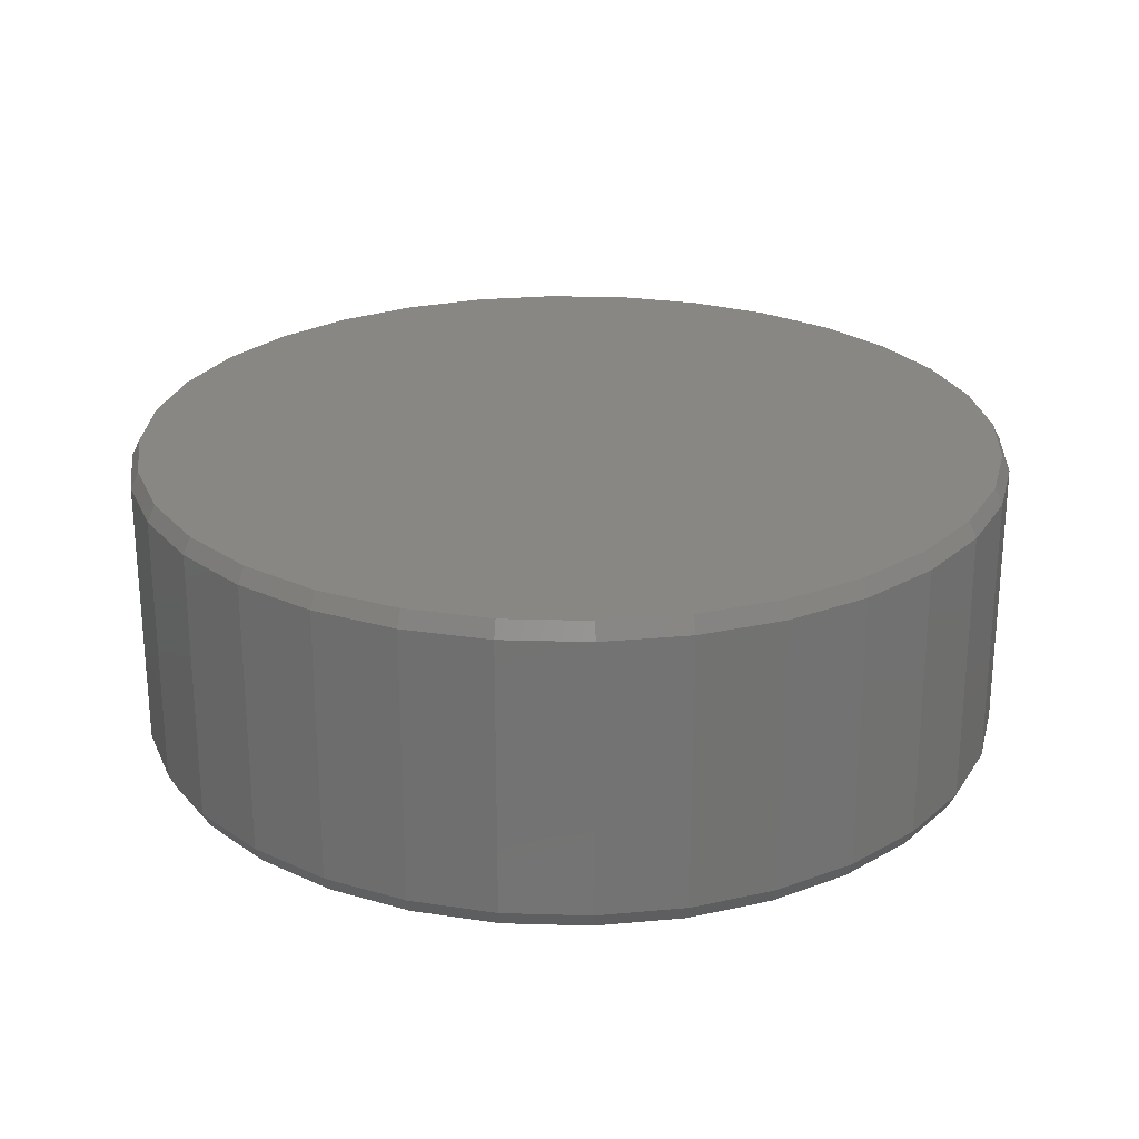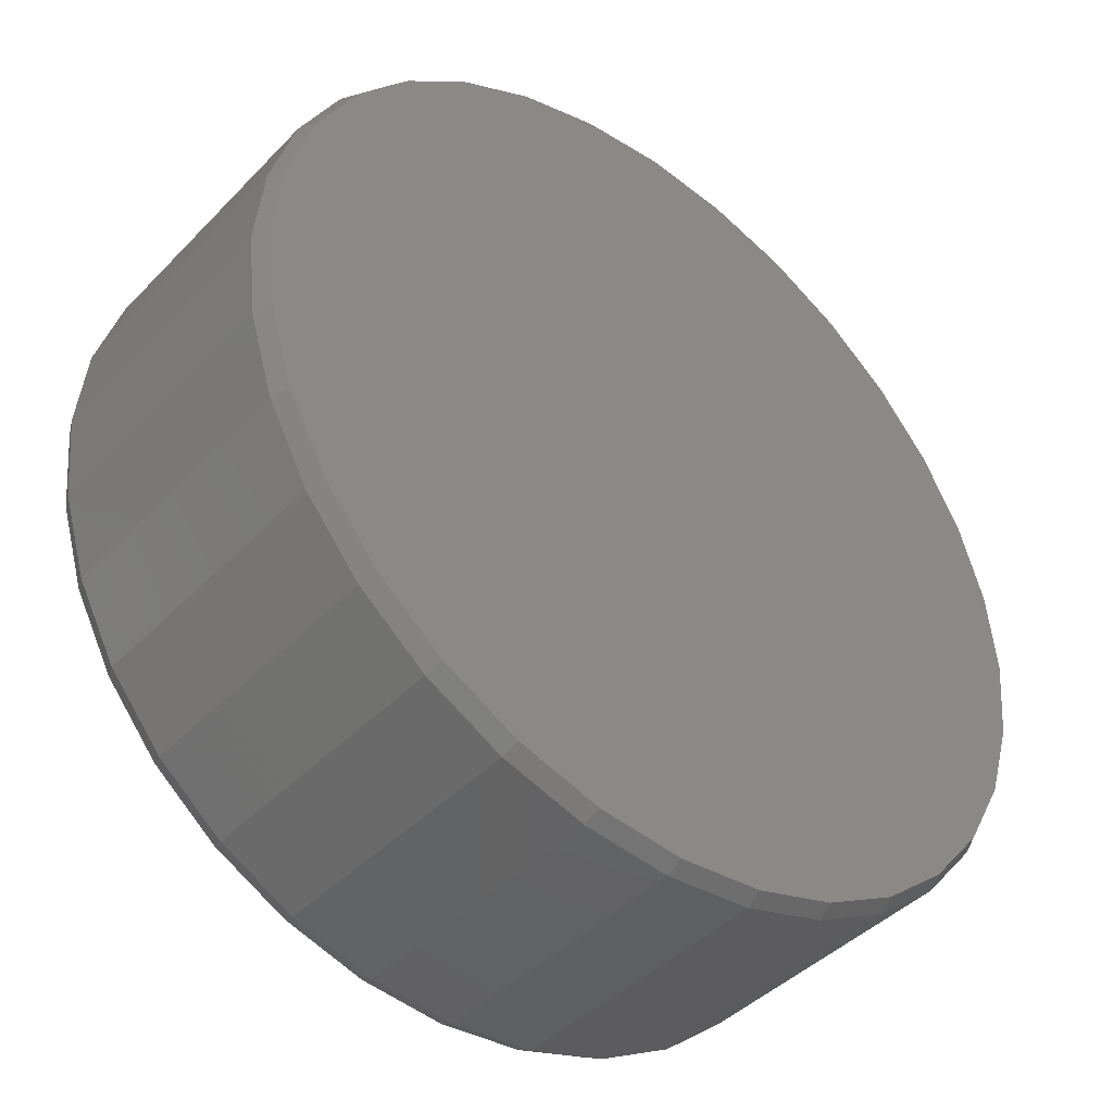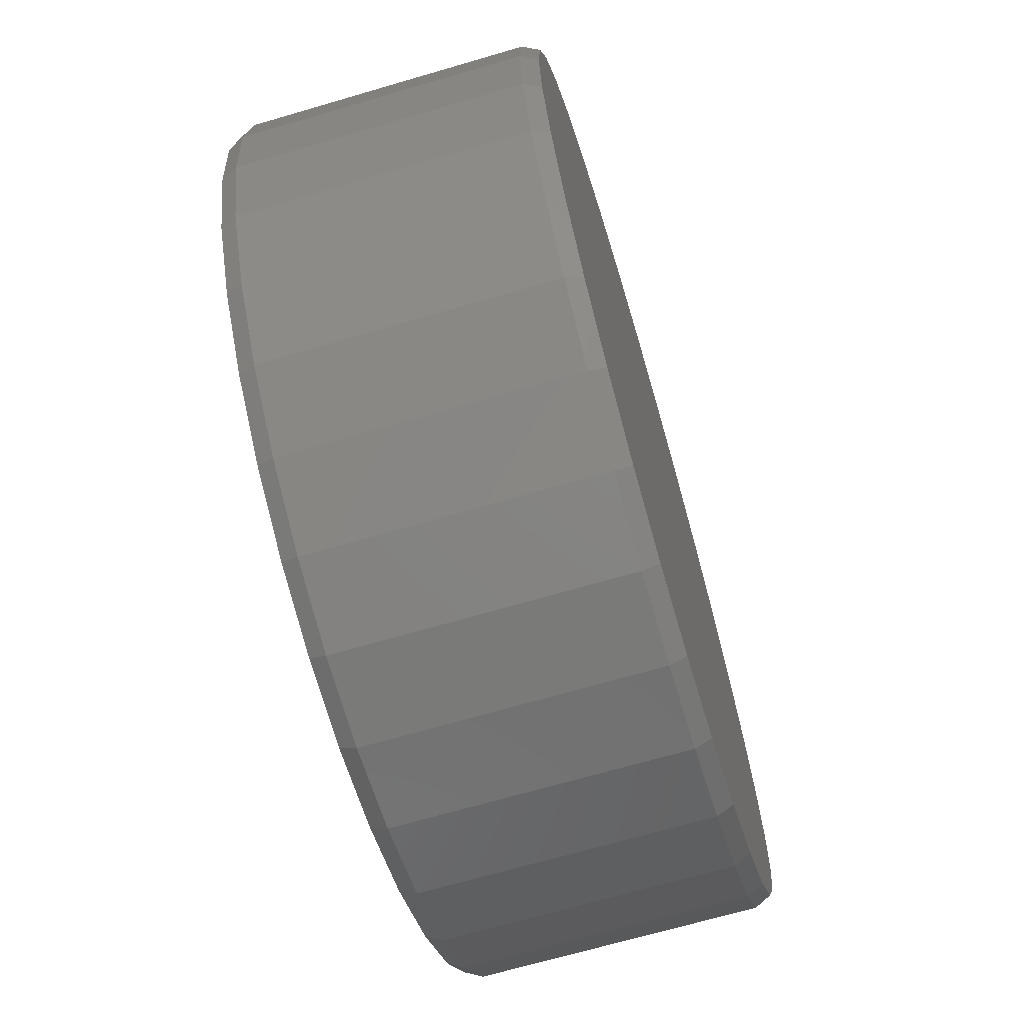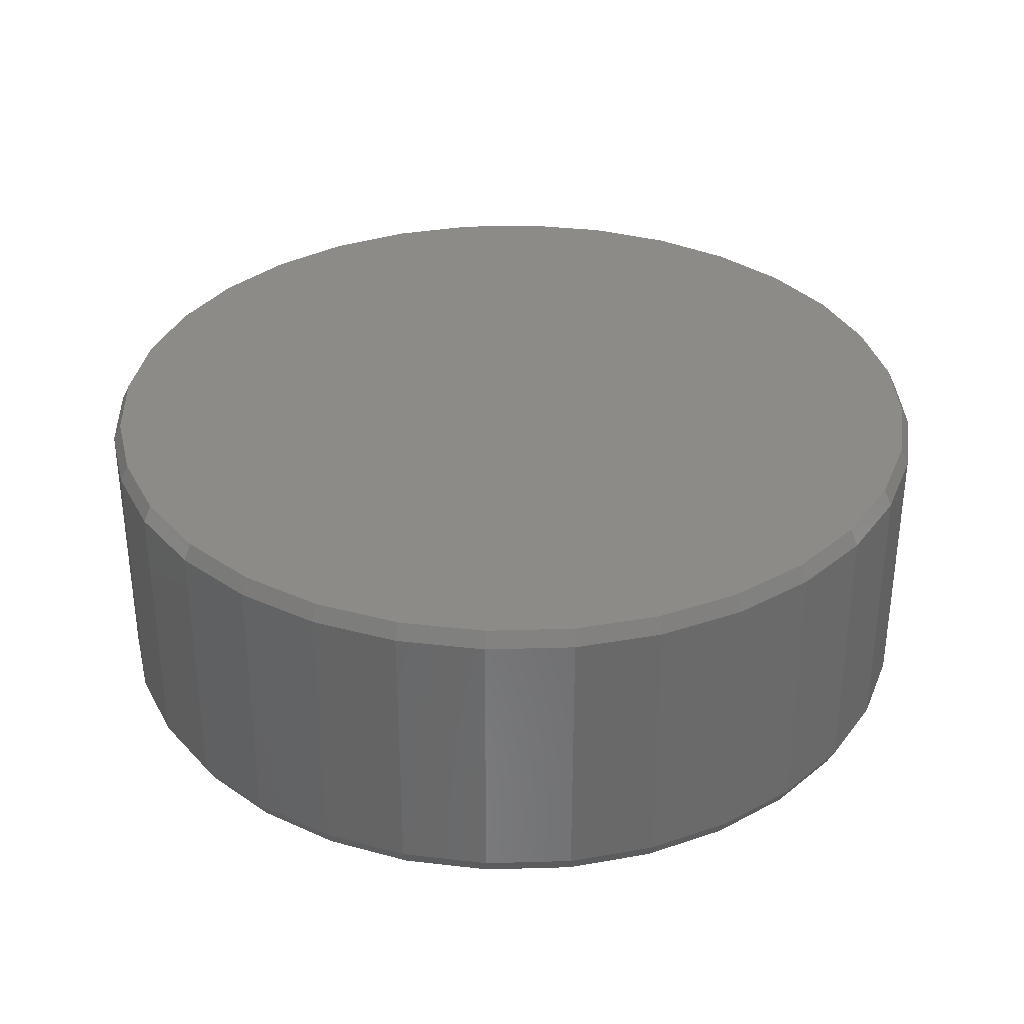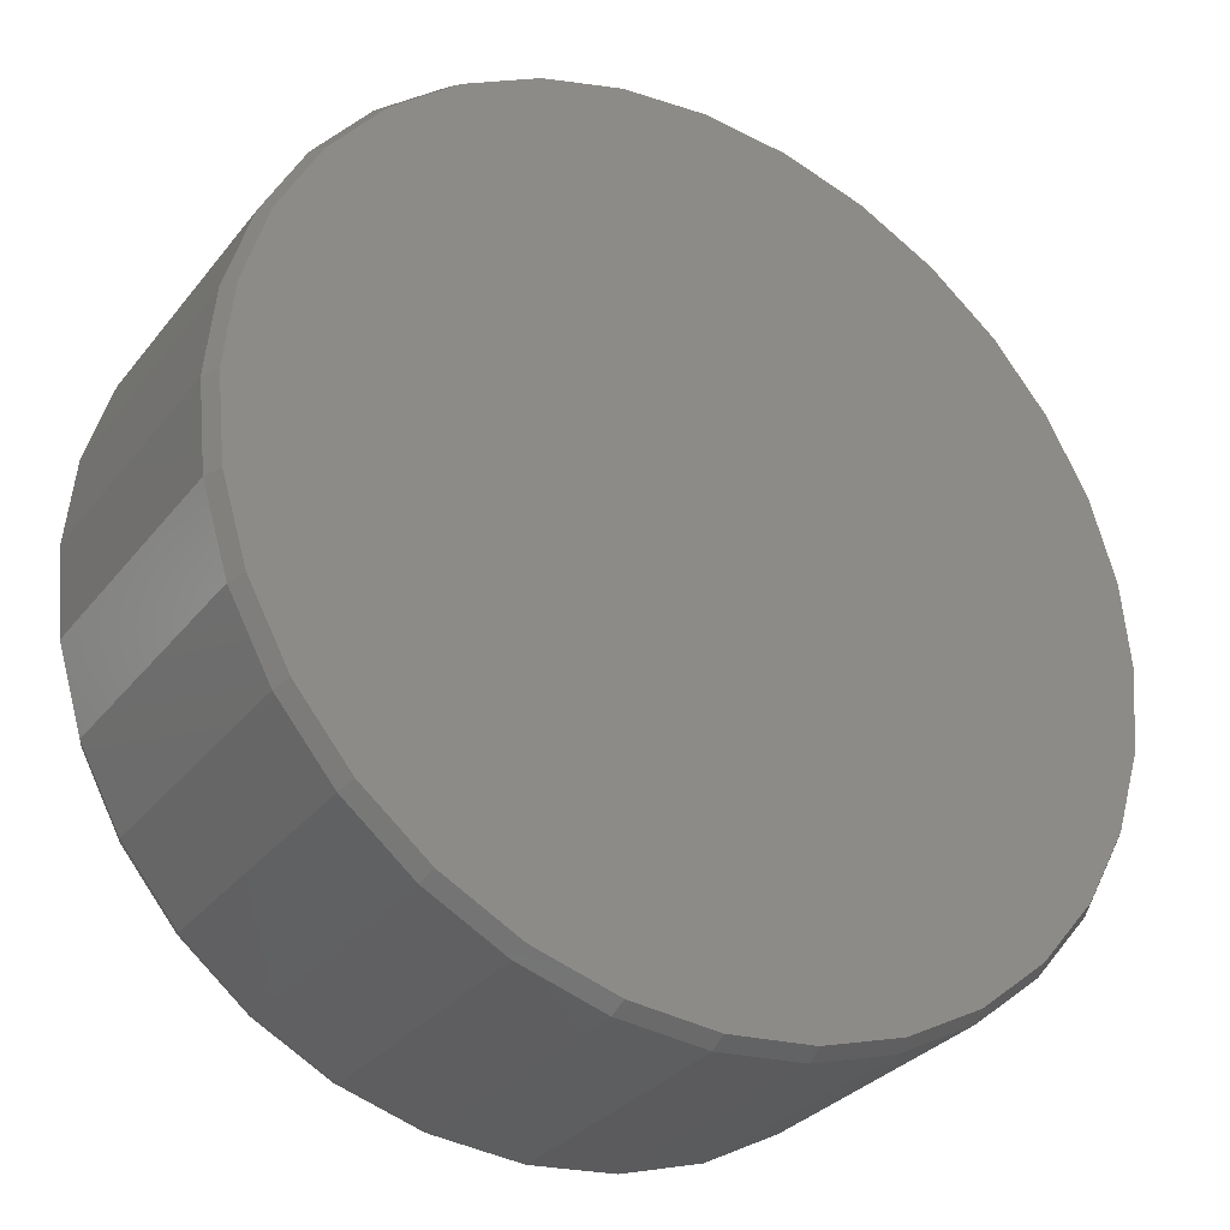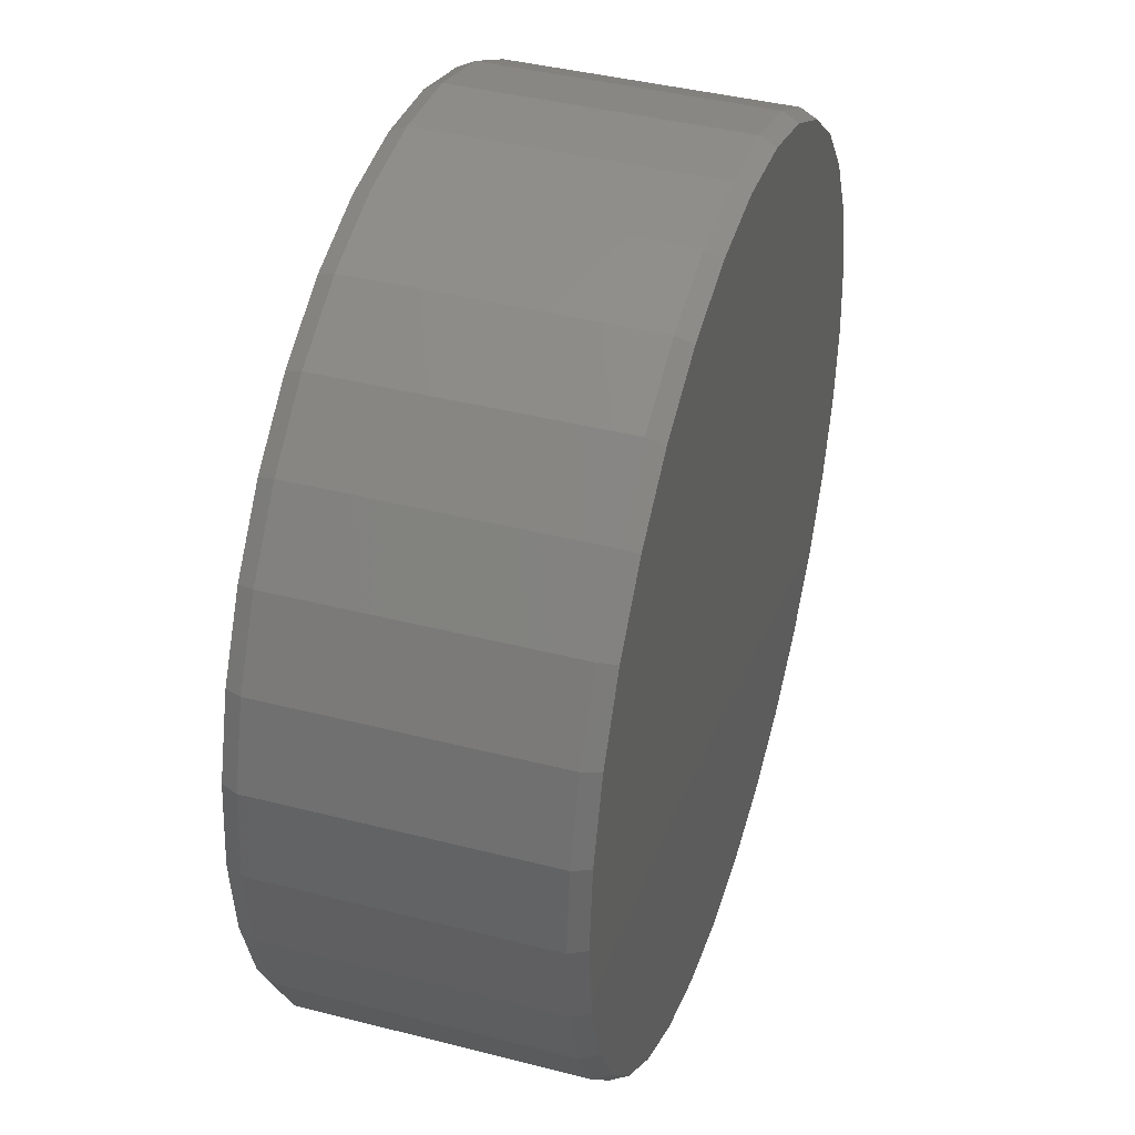
<metadata>
{"format":"stl","ext":"stl","renderer":"f3d","projection":"perspective","resolution":1024,"background":"white","views":[{"elev":25.0,"azim":132.1,"up":"+Z"},{"elev":-42.8,"azim":140.2,"up":"+Y"},{"elev":-68.1,"azim":106.4,"up":"+Y"},{"elev":33.8,"azim":160.9,"up":"+Z"},{"elev":-30.8,"azim":-31.1,"up":"+Y"},{"elev":40.9,"azim":107.4,"up":"+Y"}]}
</metadata>
<code>
# stl→obj: 128 verts, 252 faces
v 0.4342 -1.044e-16 0.01562
v 0.4342 -1.044e-16 0.2812
v 0.426 -0.08317 0.01562
v 0.426 -0.08317 0.2812
v 0.4018 -0.1631 0.01562
v 0.4018 -0.1631 0.2812
v 0.3624 -0.2368 0.01562
v 0.3624 -0.2368 0.2812
v 0.3093 -0.3015 0.01562
v 0.3093 -0.3015 0.2812
v 0.2447 -0.3545 0.01562
v 0.2447 -0.3545 0.2812
v 0.171 -0.3939 0.01562
v 0.171 -0.3939 0.2812
v 0.09106 -0.4181 0.01562
v 0.09106 -0.4181 0.2812
v 0.007895 -0.4263 0.01562
v 0.007895 -0.4263 0.2812
v -0.07528 -0.4181 0.01562
v -0.07528 -0.4181 0.2812
v -0.1552 -0.3939 0.01562
v -0.1552 -0.3939 0.2812
v -0.229 -0.3545 0.01562
v -0.229 -0.3545 0.2812
v -0.2936 -0.3015 0.01562
v -0.2936 -0.3015 0.2812
v -0.3466 -0.2368 0.01562
v -0.3466 -0.2368 0.2812
v -0.386 -0.1631 0.01562
v -0.386 -0.1631 0.2812
v -0.4102 -0.08317 0.01562
v -0.4102 -0.08317 0.2812
v -0.4184 -1.371e-16 0.01562
v -0.4184 -1.371e-16 0.2812
v -0.4102 0.08317 0.01562
v -0.4102 0.08317 0.2812
v -0.386 0.1631 0.01562
v -0.386 0.1631 0.2812
v -0.3466 0.2368 0.01562
v -0.3466 0.2368 0.2812
v -0.2936 0.3015 0.01562
v -0.2936 0.3015 0.2812
v -0.229 0.3545 0.01562
v -0.229 0.3545 0.2812
v -0.1552 0.3939 0.01562
v -0.1552 0.3939 0.2812
v -0.07528 0.4181 0.01562
v -0.07528 0.4181 0.2812
v 0.007895 0.4263 0.01562
v 0.007895 0.4263 0.2812
v 0.09106 0.4181 0.01562
v 0.09106 0.4181 0.2812
v 0.171 0.3939 0.01562
v 0.171 0.3939 0.2812
v 0.2447 0.3545 0.01562
v 0.2447 0.3545 0.2812
v 0.3093 0.3015 0.01562
v 0.3093 0.3015 0.2812
v 0.3624 0.2368 0.01562
v 0.3624 0.2368 0.2812
v 0.4018 0.1631 0.01562
v 0.4018 0.1631 0.2812
v 0.426 0.08317 0.01562
v 0.426 0.08317 0.2812
v -0.07375 0.4105 0.2969
v 0.08954 0.4105 0.2969
v 0.007895 0.4185 0.2969
v 0.168 0.3866 0.2969
v -0.1523 0.3866 0.2969
v 0.2404 0.348 0.2969
v -0.2246 0.348 0.2969
v 0.3038 0.2959 0.2969
v -0.288 0.2959 0.2969
v 0.3559 0.2325 0.2969
v -0.3401 0.2325 0.2969
v 0.3945 0.1602 0.2969
v -0.3788 0.1602 0.2969
v 0.4184 0.08165 0.2969
v -0.4026 0.08165 0.2969
v 0.4264 3.926e-16 0.2969
v -0.4106 -2.073e-08 0.2969
v 0.4184 -0.08165 0.2969
v -0.4026 -0.08165 0.2969
v 0.3945 -0.1602 0.2969
v -0.3788 -0.1602 0.2969
v 0.3559 -0.2325 0.2969
v -0.3401 -0.2325 0.2969
v 0.3038 -0.2959 0.2969
v -0.288 -0.2959 0.2969
v 0.2404 -0.348 0.2969
v -0.2246 -0.348 0.2969
v 0.168 -0.3866 0.2969
v -0.1523 -0.3866 0.2969
v 0.08954 -0.4105 0.2969
v -0.07375 -0.4105 0.2969
v 0.007895 -0.4185 0.2969
v 0.007895 0.4185 0
v 0.08954 0.4105 0
v -0.07375 0.4105 0
v 0.007895 -0.4185 0
v -0.07375 -0.4105 0
v 0.08954 -0.4105 0
v -0.1523 -0.3866 0
v 0.168 -0.3866 0
v -0.2246 -0.348 0
v 0.2404 -0.348 0
v -0.288 -0.2959 0
v 0.3038 -0.2959 0
v -0.3401 -0.2325 0
v 0.3559 -0.2325 0
v -0.3788 -0.1602 0
v 0.3945 -0.1602 0
v -0.4026 -0.08165 0
v 0.4184 -0.08165 0
v -0.4106 -2.073e-08 0
v 0.4264 3.926e-16 0
v -0.4026 0.08165 0
v 0.4184 0.08165 0
v -0.3788 0.1602 0
v 0.3945 0.1602 0
v -0.3401 0.2325 0
v 0.3559 0.2325 0
v -0.288 0.2959 0
v 0.3038 0.2959 0
v -0.2246 0.348 0
v 0.2404 0.348 0
v -0.1523 0.3866 0
v 0.168 0.3866 0
f 1 2 3
f 3 2 4
f 3 4 5
f 5 4 6
f 5 6 7
f 7 6 8
f 7 8 9
f 9 8 10
f 9 10 11
f 11 10 12
f 11 12 13
f 13 12 14
f 13 14 15
f 15 14 16
f 15 16 17
f 17 16 18
f 17 18 19
f 19 18 20
f 19 20 21
f 21 20 22
f 21 22 23
f 23 22 24
f 23 24 25
f 25 24 26
f 25 26 27
f 27 26 28
f 27 28 29
f 29 28 30
f 29 30 31
f 31 30 32
f 31 32 33
f 33 32 34
f 33 34 35
f 35 34 36
f 35 36 37
f 37 36 38
f 37 38 39
f 39 38 40
f 39 40 41
f 41 40 42
f 41 42 43
f 43 42 44
f 43 44 45
f 45 44 46
f 45 46 47
f 47 46 48
f 47 48 49
f 49 48 50
f 49 50 51
f 51 50 52
f 51 52 53
f 53 52 54
f 53 54 55
f 55 54 56
f 55 56 57
f 57 56 58
f 57 58 59
f 59 58 60
f 59 60 61
f 61 60 62
f 61 62 63
f 63 62 64
f 63 64 1
f 1 64 2
f 65 66 67
f 66 65 68
f 68 65 69
f 68 69 70
f 70 69 71
f 70 71 72
f 72 71 73
f 72 73 74
f 74 73 75
f 74 75 76
f 76 75 77
f 76 77 78
f 78 77 79
f 78 79 80
f 80 79 81
f 80 81 82
f 82 81 83
f 82 83 84
f 84 83 85
f 84 85 86
f 86 85 87
f 86 87 88
f 88 87 89
f 88 89 90
f 90 89 91
f 90 91 92
f 92 91 93
f 92 93 94
f 94 93 95
f 94 95 96
f 18 95 20
f 20 95 93
f 20 93 22
f 22 93 91
f 22 91 24
f 24 91 89
f 24 89 26
f 26 89 87
f 26 87 28
f 28 87 85
f 28 85 30
f 30 85 83
f 30 83 32
f 32 83 81
f 32 81 34
f 95 18 96
f 96 18 16
f 96 16 94
f 94 16 14
f 94 14 92
f 92 14 12
f 92 12 90
f 90 12 10
f 90 10 88
f 88 10 8
f 88 8 86
f 86 8 6
f 86 6 84
f 84 6 4
f 84 4 82
f 82 4 2
f 82 2 80
f 50 66 52
f 52 66 68
f 52 68 54
f 54 68 70
f 54 70 56
f 56 70 72
f 56 72 58
f 58 72 74
f 58 74 60
f 60 74 76
f 60 76 62
f 62 76 78
f 62 78 64
f 64 78 80
f 64 80 2
f 66 50 67
f 67 50 48
f 67 48 65
f 65 48 46
f 65 46 69
f 69 46 44
f 69 44 71
f 71 44 42
f 71 42 73
f 73 42 40
f 73 40 75
f 75 40 38
f 75 38 77
f 77 38 36
f 77 36 79
f 79 36 34
f 79 34 81
f 97 98 99
f 100 101 102
f 102 101 103
f 102 103 104
f 104 103 105
f 104 105 106
f 106 105 107
f 106 107 108
f 108 107 109
f 108 109 110
f 110 109 111
f 110 111 112
f 112 111 113
f 112 113 114
f 114 113 115
f 114 115 116
f 116 115 117
f 116 117 118
f 118 117 119
f 118 119 120
f 120 119 121
f 120 121 122
f 122 121 123
f 122 123 124
f 124 123 125
f 124 125 126
f 126 125 127
f 126 127 128
f 128 127 99
f 128 99 98
f 116 1 114
f 114 1 3
f 114 3 112
f 112 3 5
f 112 5 110
f 110 5 7
f 110 7 108
f 108 7 9
f 108 9 106
f 106 9 11
f 106 11 104
f 104 11 13
f 104 13 102
f 102 13 15
f 102 15 100
f 100 15 17
f 100 17 101
f 101 17 19
f 101 19 103
f 103 19 21
f 103 21 105
f 105 21 23
f 105 23 107
f 107 23 25
f 107 25 109
f 109 25 27
f 109 27 111
f 111 27 29
f 111 29 113
f 113 29 31
f 113 31 115
f 115 31 33
f 115 33 117
f 117 33 35
f 117 35 119
f 119 35 37
f 119 37 121
f 121 37 39
f 121 39 123
f 123 39 41
f 123 41 125
f 125 41 43
f 125 43 127
f 127 43 45
f 127 45 99
f 99 45 47
f 99 47 97
f 97 47 49
f 97 49 98
f 98 49 51
f 98 51 128
f 128 51 53
f 128 53 126
f 126 53 55
f 126 55 124
f 124 55 57
f 124 57 122
f 122 57 59
f 122 59 120
f 120 59 61
f 120 61 118
f 118 61 63
f 118 63 116
f 116 63 1

</code>
